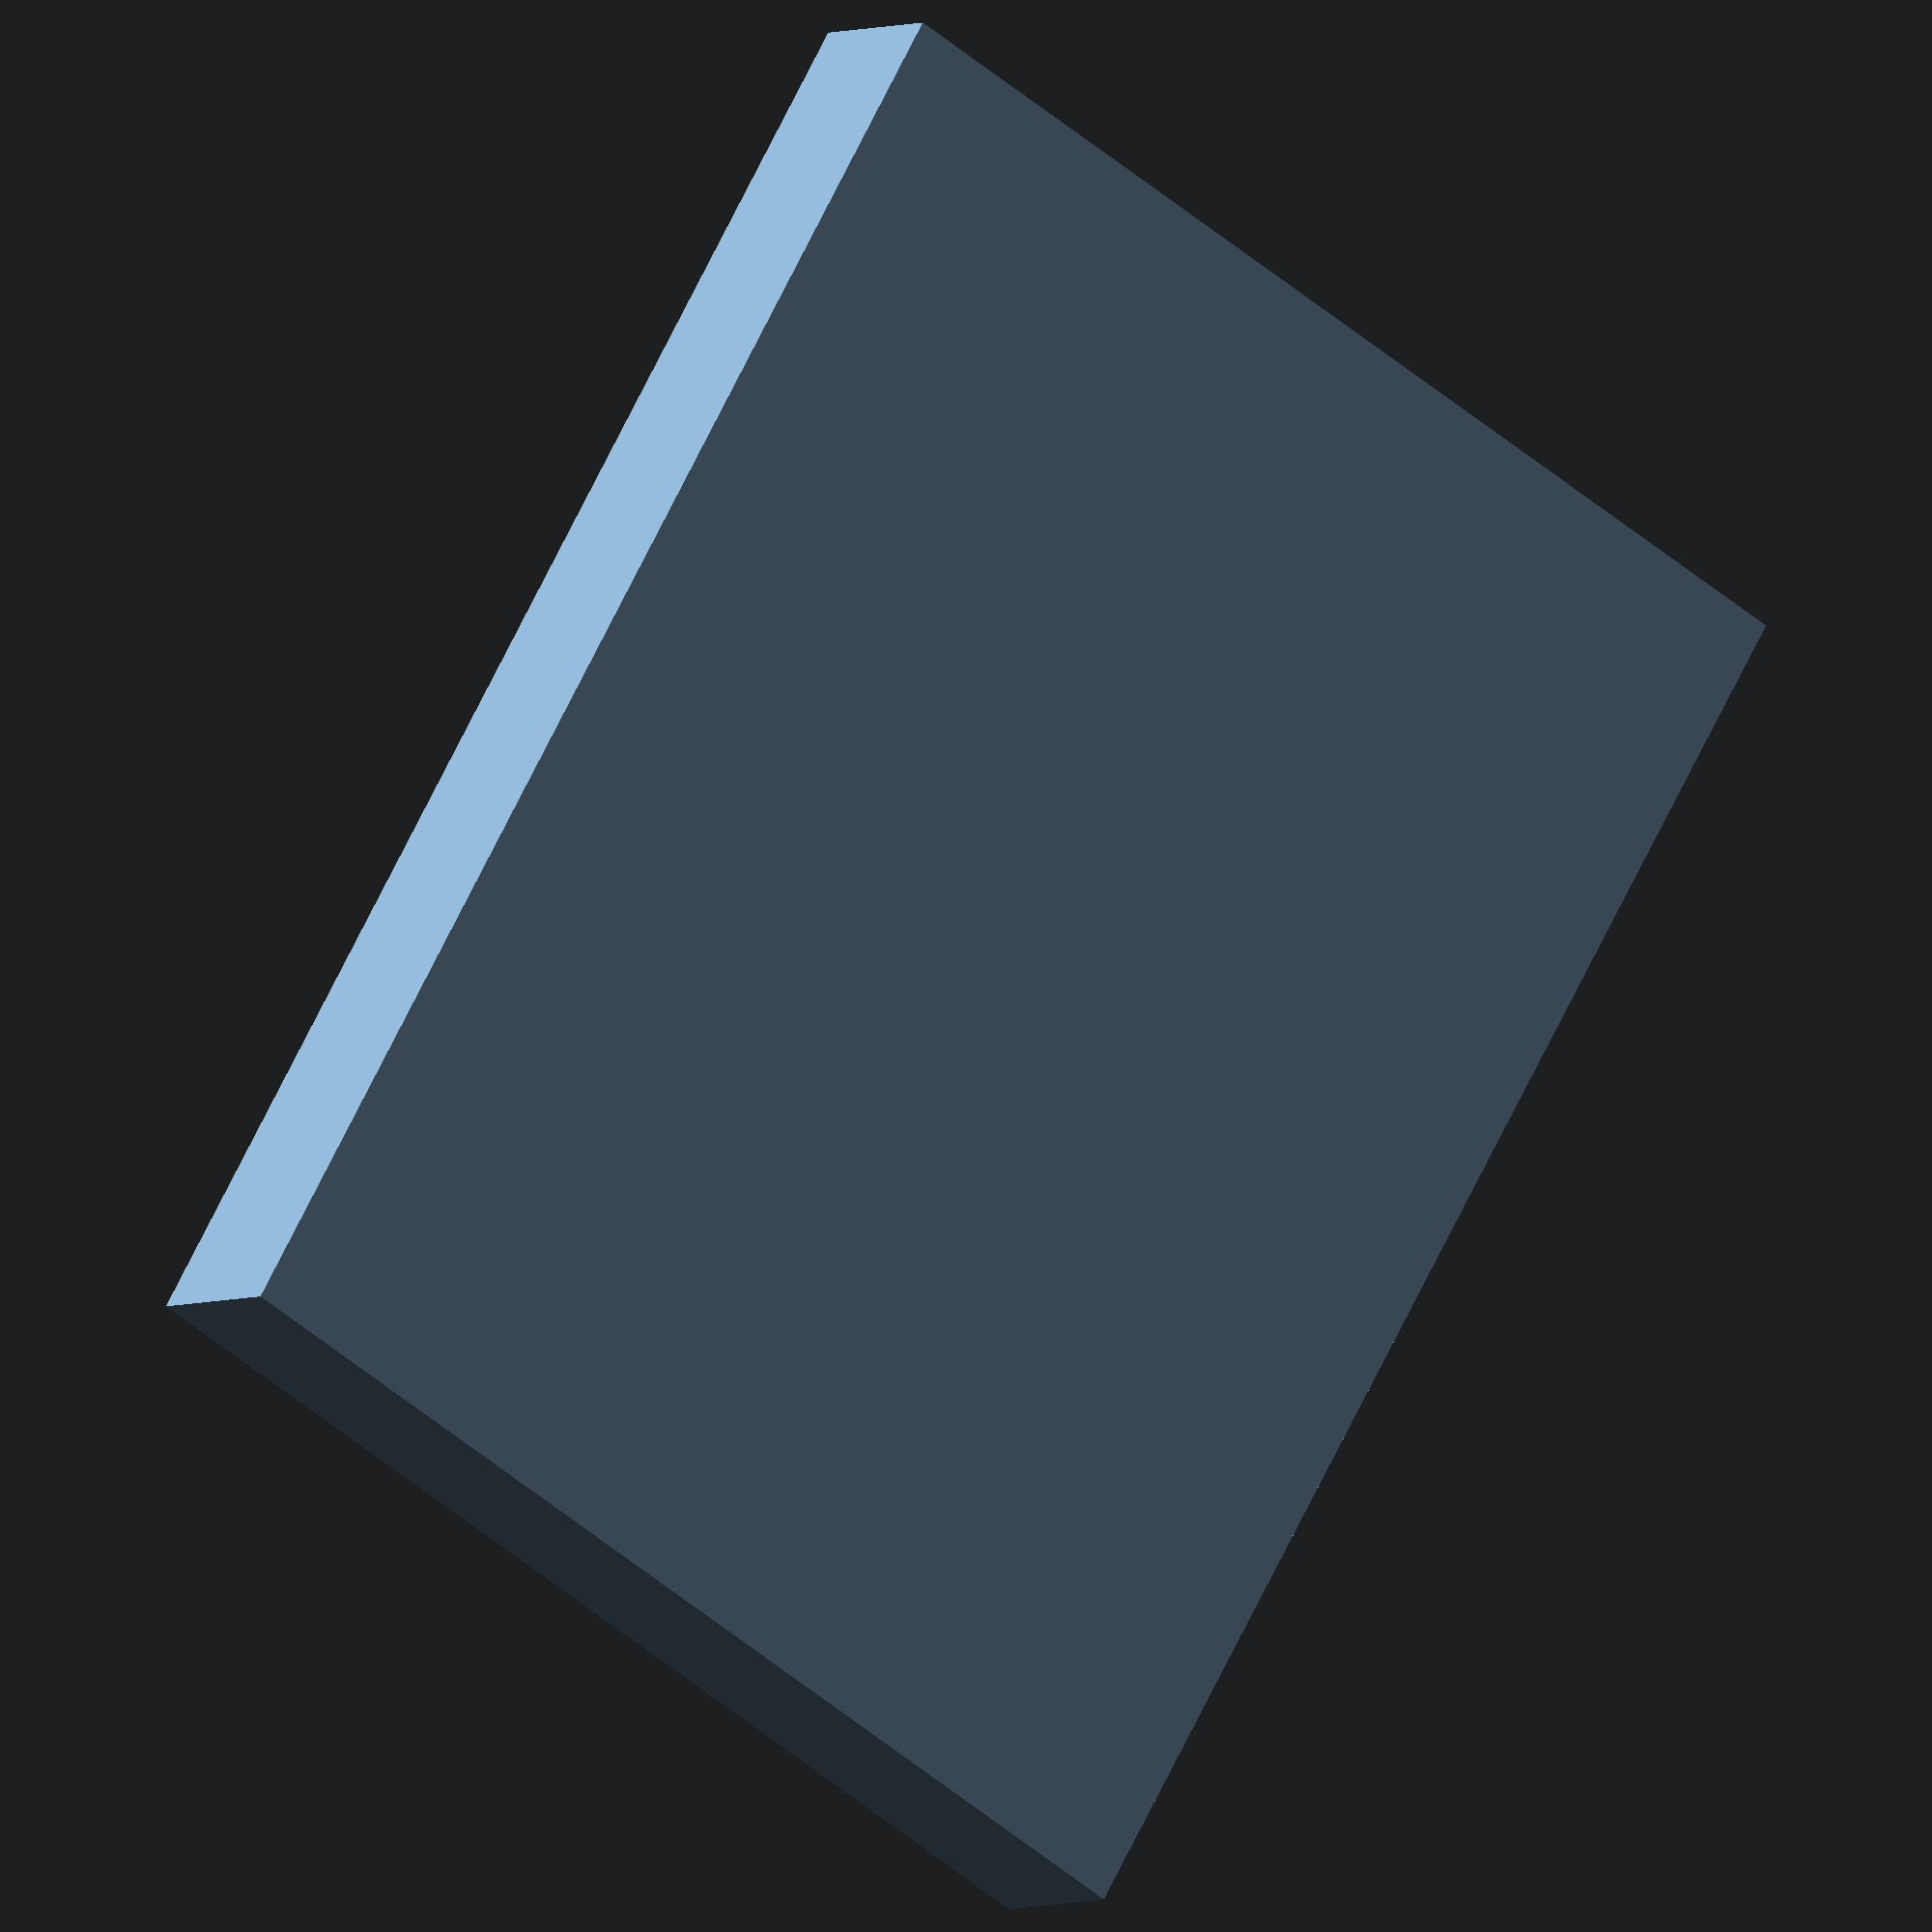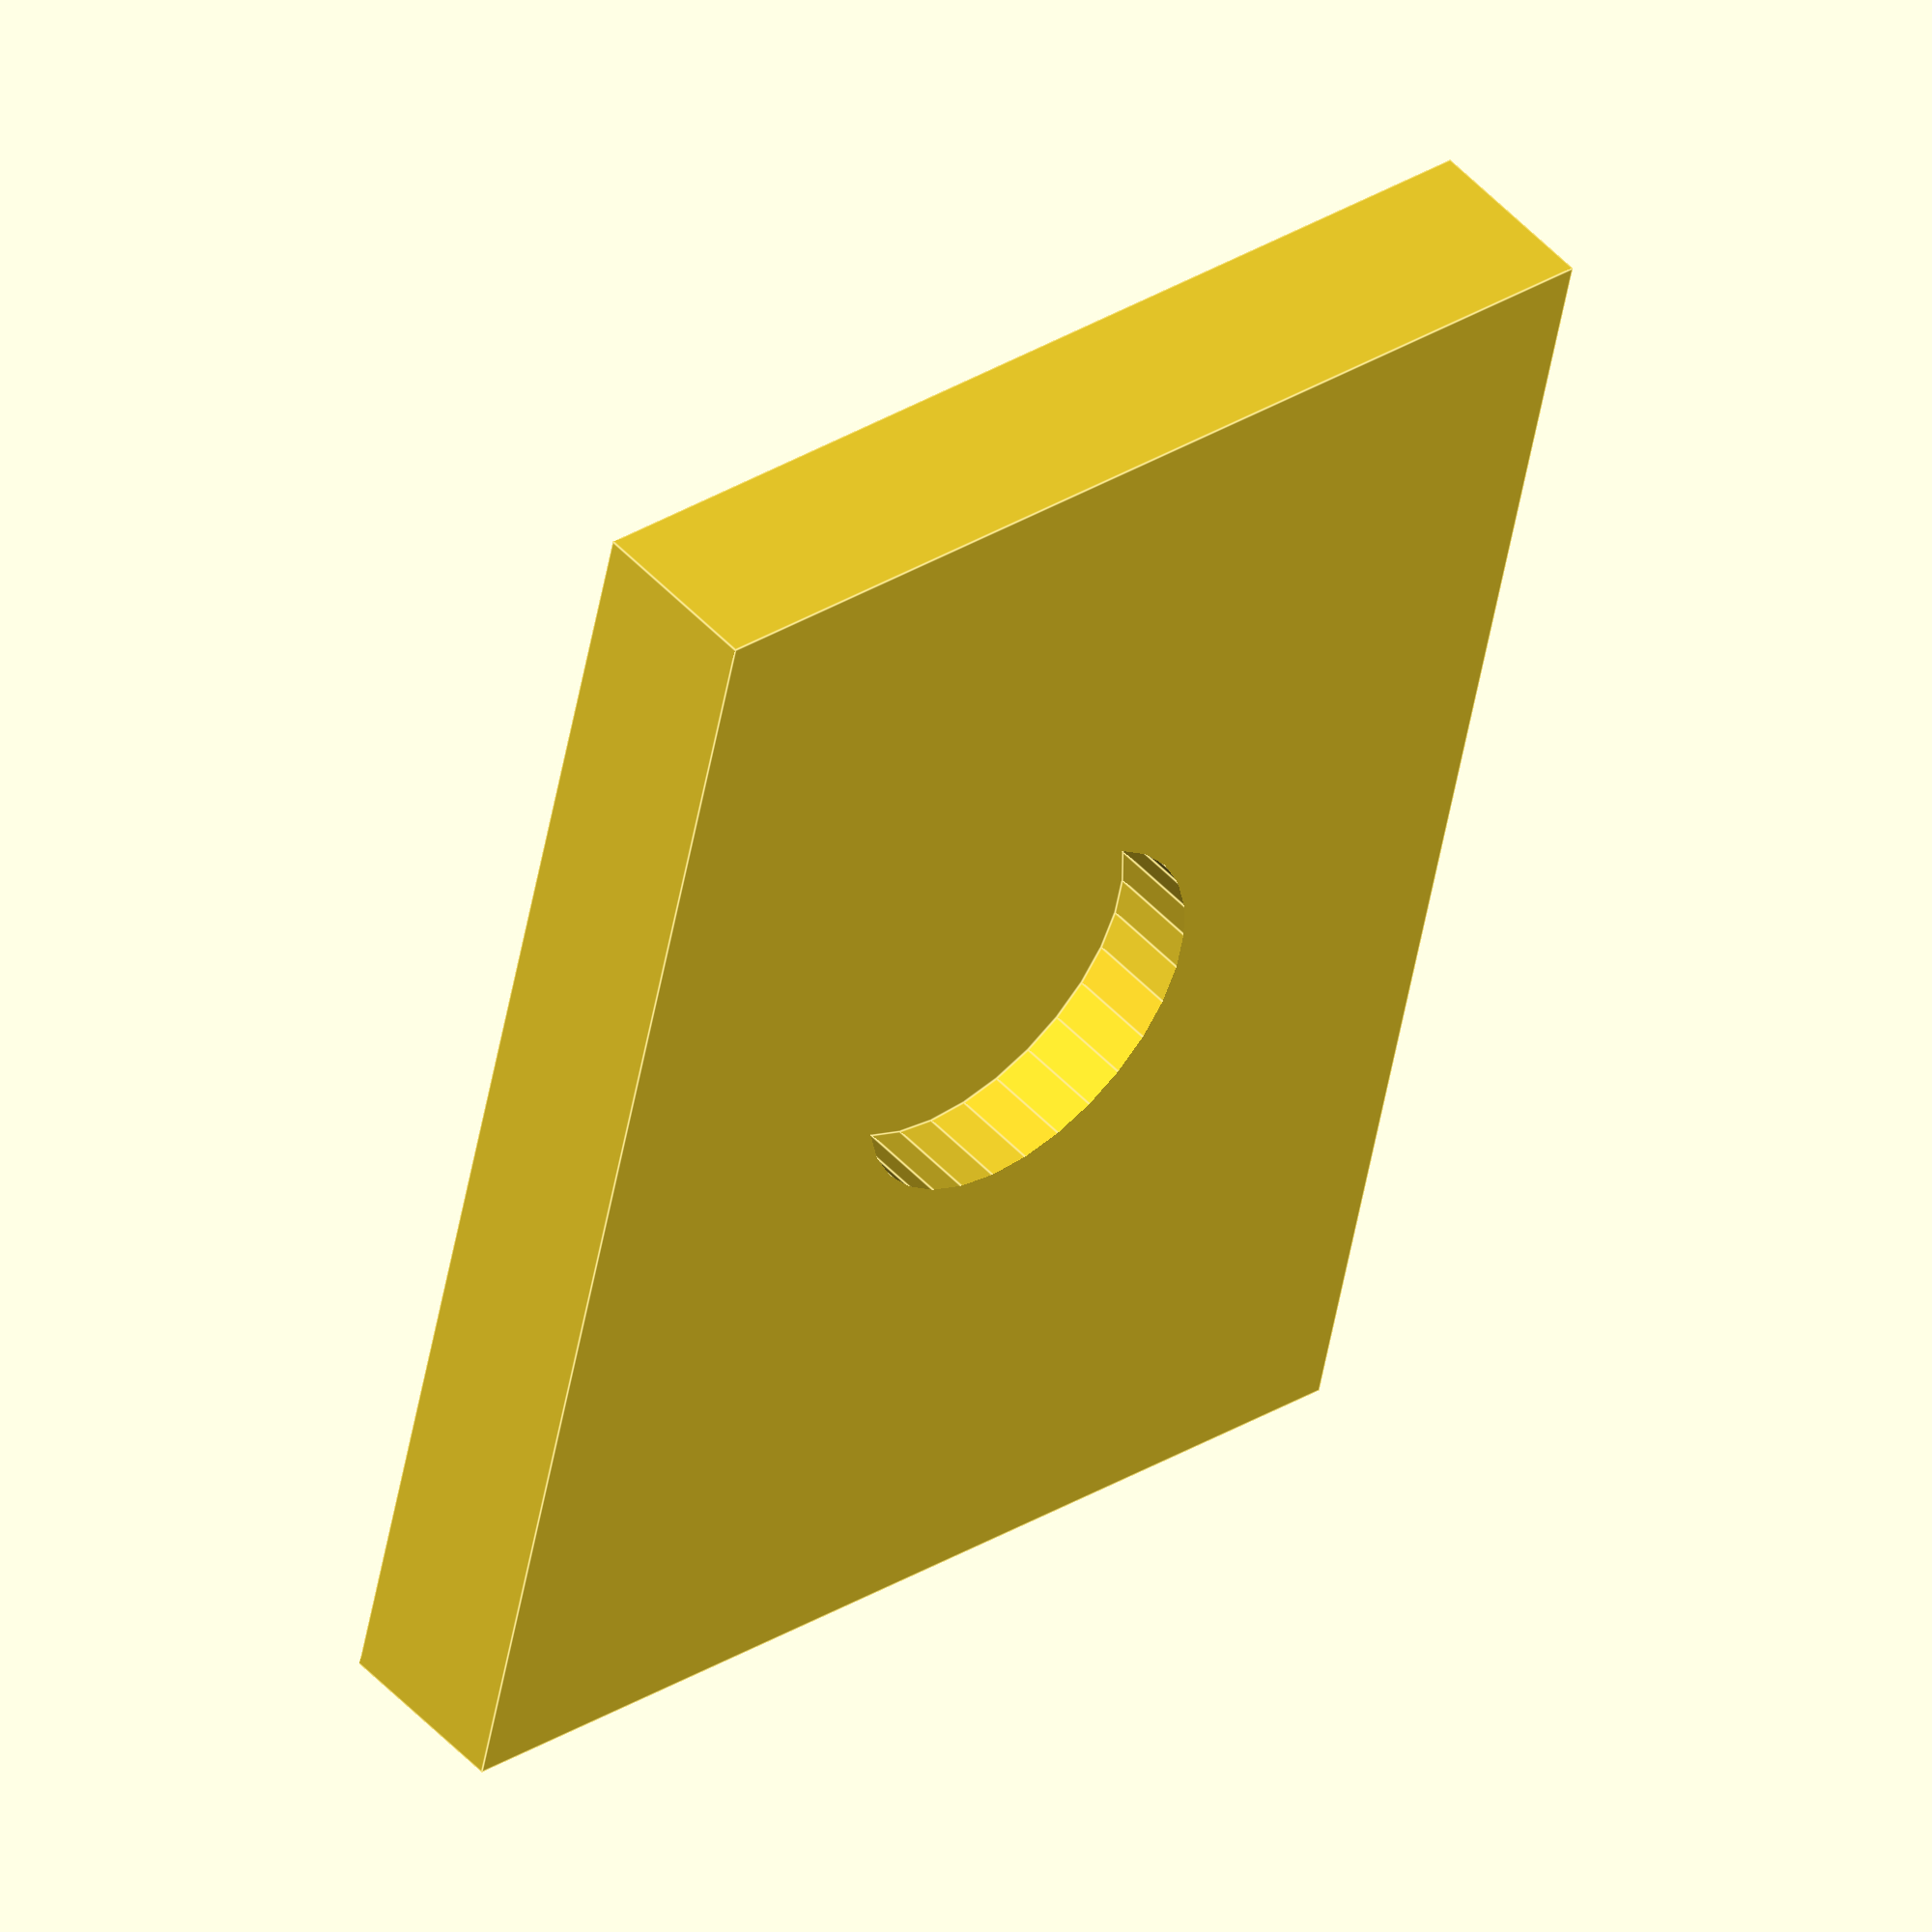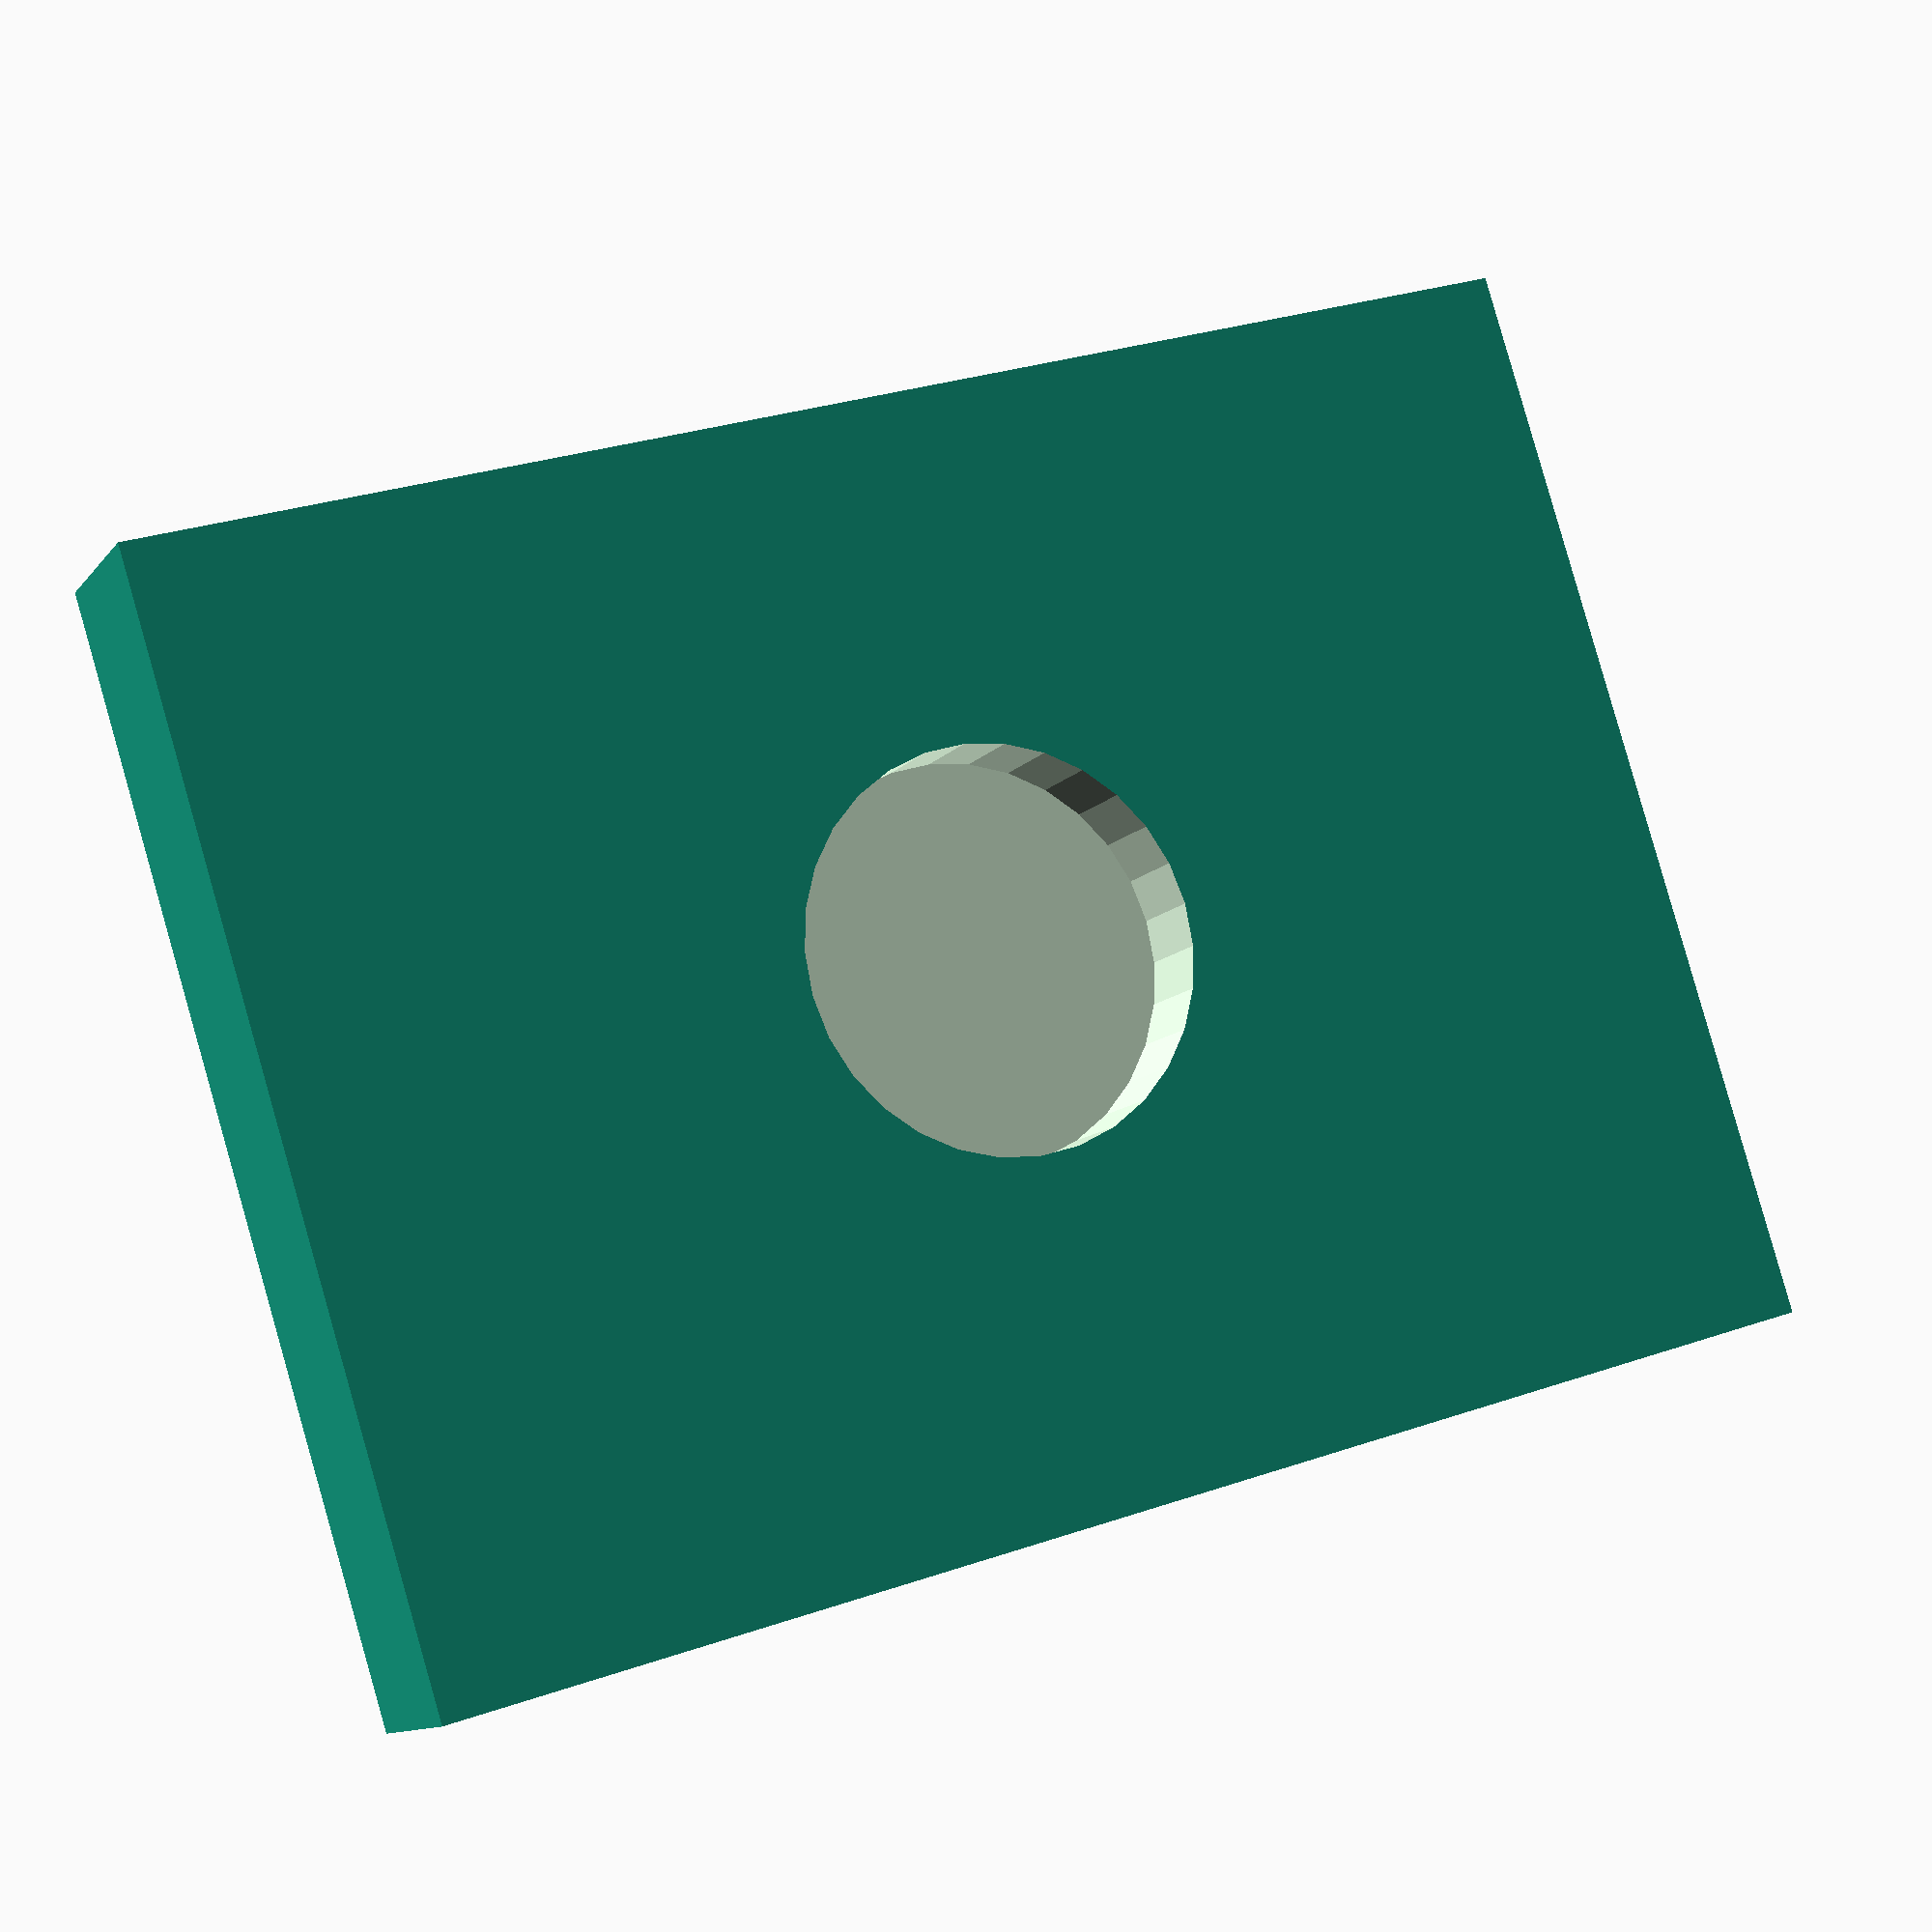
<openscad>
// Variable assignments
length = 80;       // Length of the block in mm
width = 60;        // Width of the block in mm
height = 10;       // Height of the block in mm
pocket_diameter = 22; // Diameter of the circular pocket in mm
pocket_depth = height; // Depth of the pocket is equal to the height of the block
pocket_radius = pocket_diameter / 2; // Radius of the pocket

// Module to create the rectangular block
module rectangular_block() {
    cube([length, width, height]);
}

// Module to create the circular pocket
module circular_pocket() {
    translate([length / 2, width / 2, 0]) // Centering the pocket
        cylinder(h = pocket_depth, r = pocket_radius, center = true);
}

// Final object assembly
difference() {
    rectangular_block(); // Create the block
    circular_pocket();   // Create the pocket by subtracting from the block
}
</openscad>
<views>
elev=183.5 azim=120.5 roll=210.1 proj=o view=wireframe
elev=310.6 azim=77.2 roll=139.4 proj=o view=edges
elev=11.1 azim=17.2 roll=157.8 proj=p view=solid
</views>
